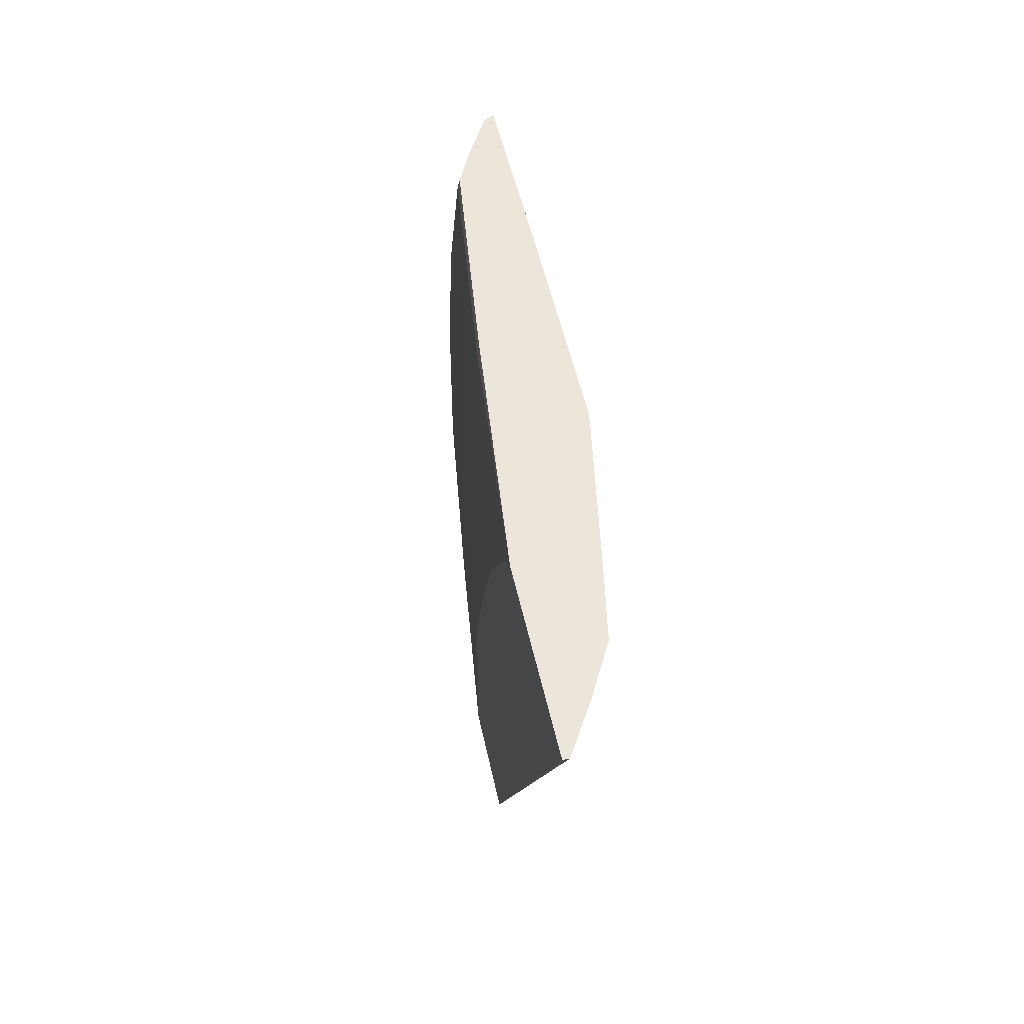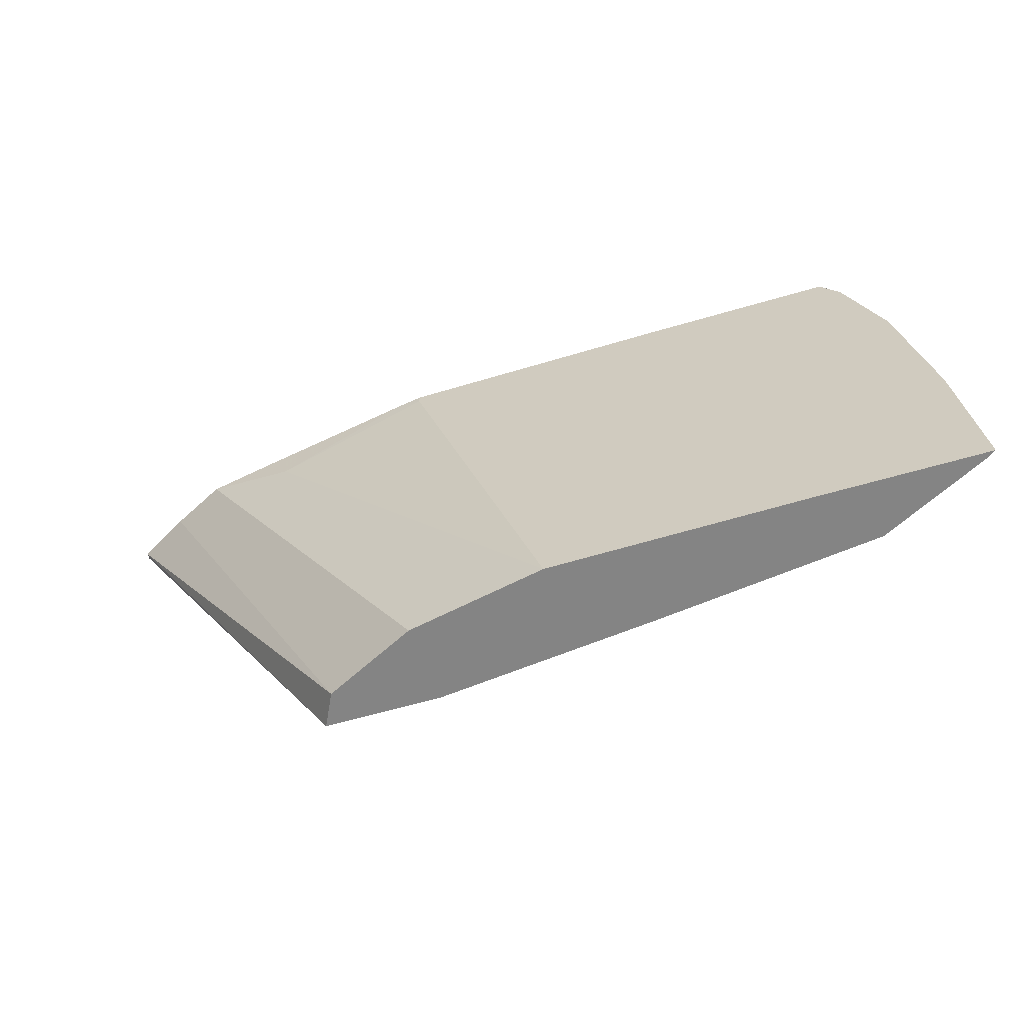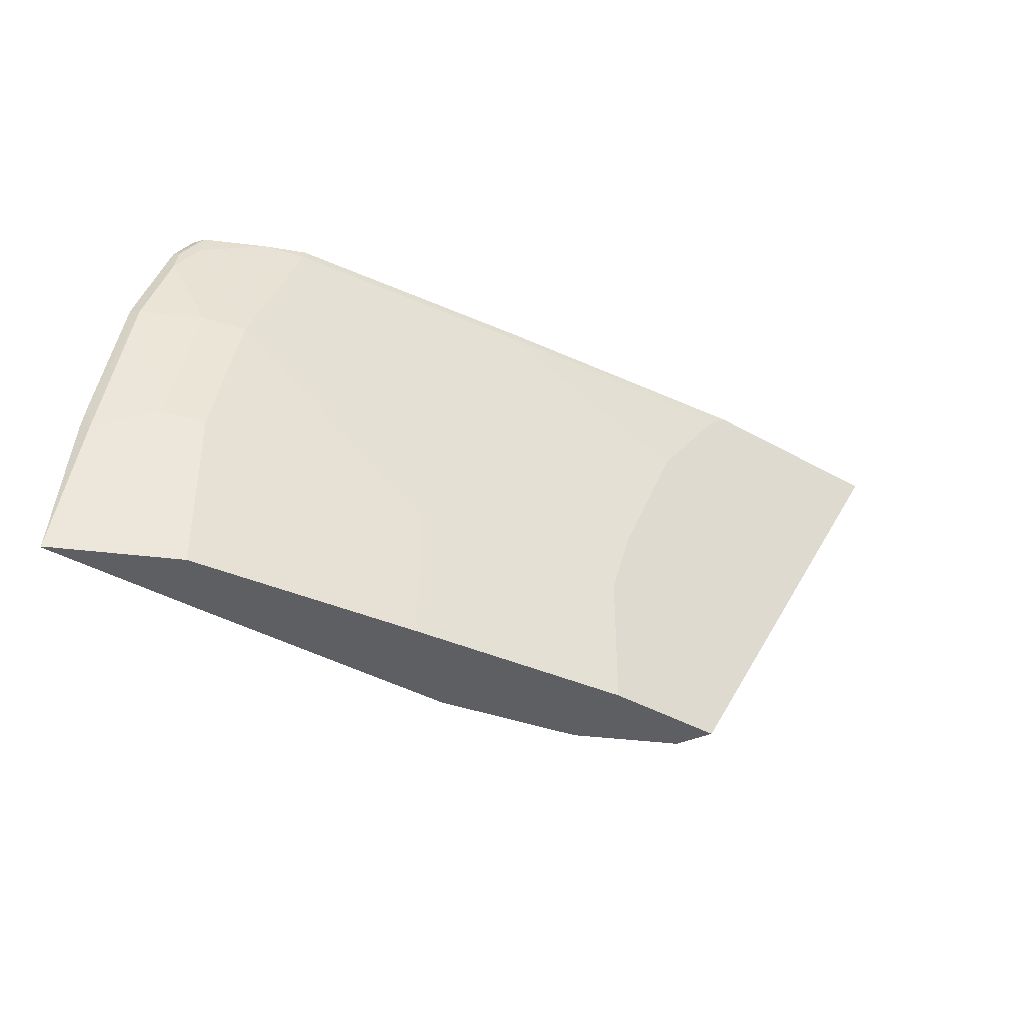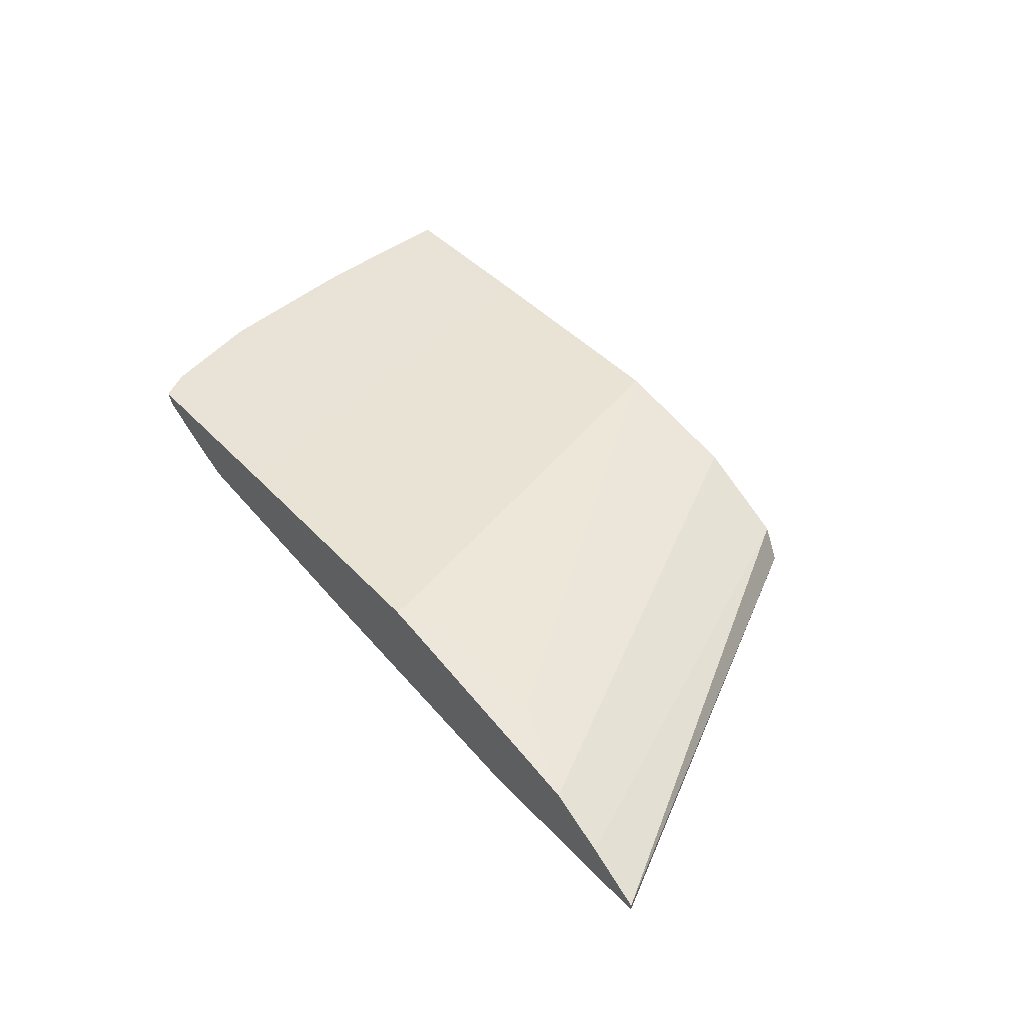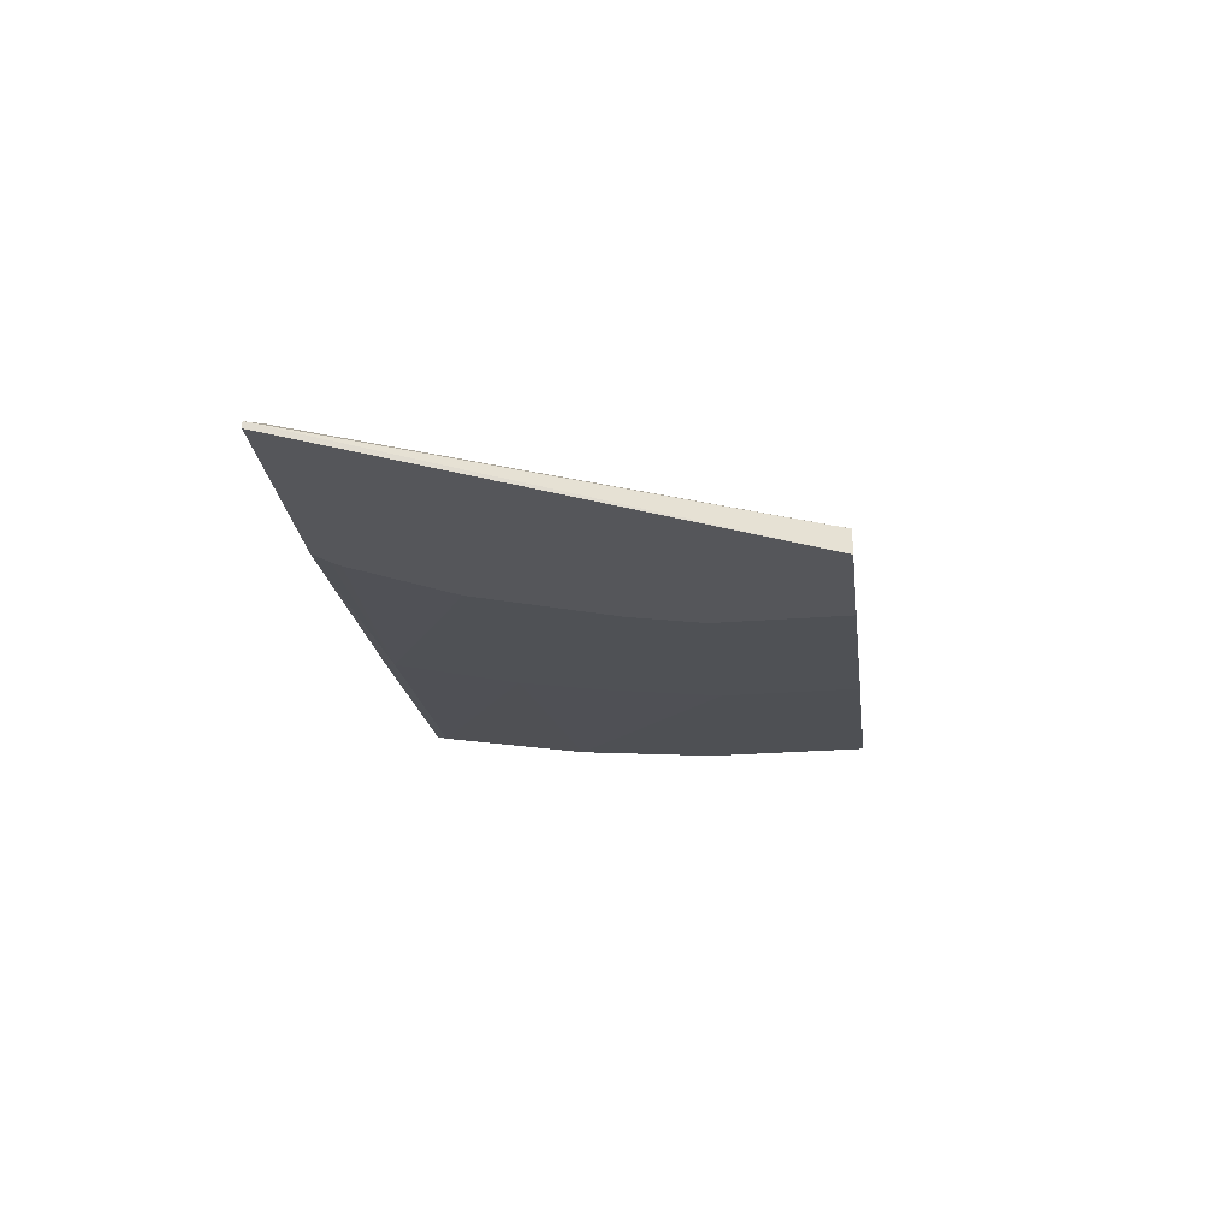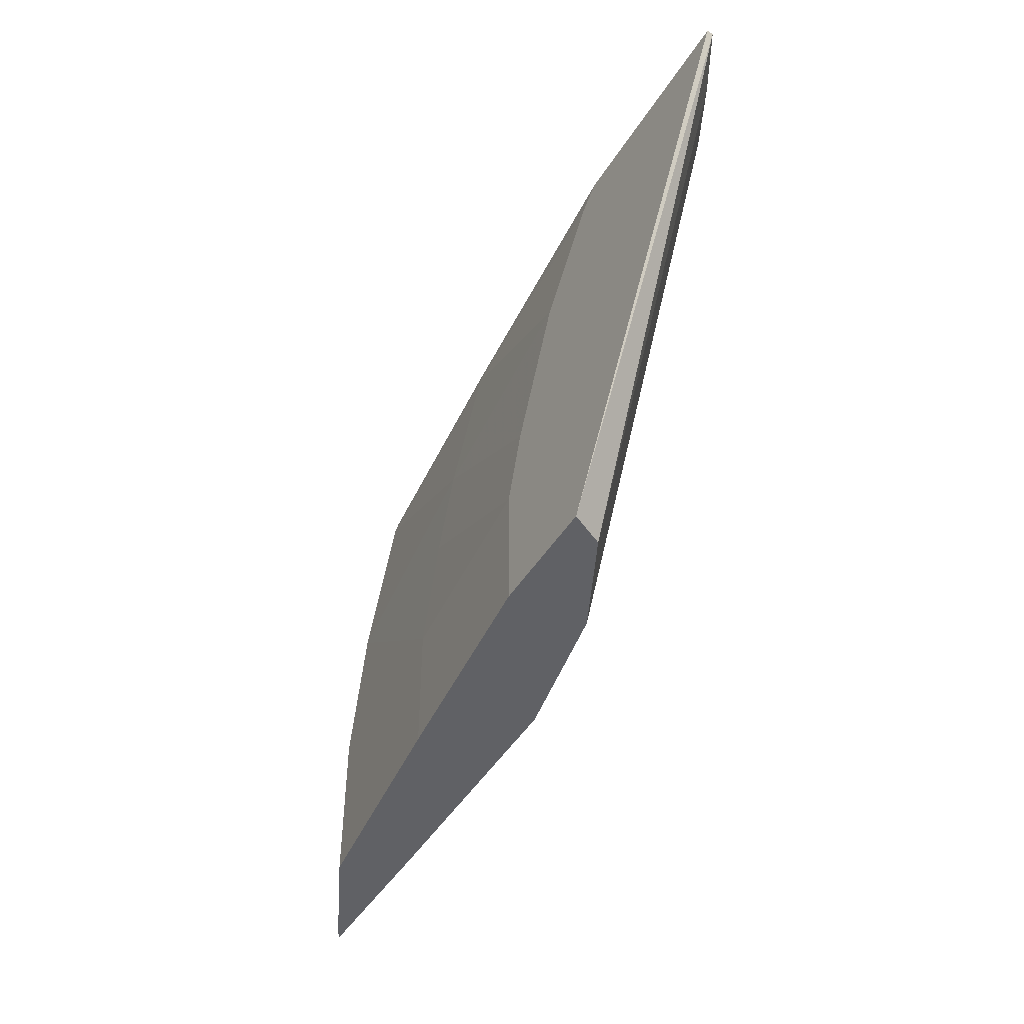
<metadata>
{"format":"obj","ext":"obj","renderer":"f3d","projection":"perspective","resolution":1024,"background":"white","views":[{"elev":48.0,"azim":78.4,"up":"+Z"},{"elev":-61.3,"azim":-163.3,"up":"+Z"},{"elev":-39.8,"azim":-35.2,"up":"+Z"},{"elev":41.7,"azim":51.5,"up":"+Y"},{"elev":-26.1,"azim":97.1,"up":"+Y"},{"elev":-47.4,"azim":59.3,"up":"+Z"}]}
</metadata>
<code>
v -0.3016 0.5241 0.001945
v -0.3026 0.5261 0.001945
v -0.1528 0.5277 0.2586
v -0.1528 0.5241 0.2586
v -0.3678 0.5241 0.001945
v -0.3112 0.5433 0.001945
v -0.1832 0.5447 0.2586
v -0.2691 0.5241 0.2586
v -0.3678 0.5241 0.07726
v -0.4906 0.5381 0.001945
v -0.3343 0.5548 0.001945
v -0.2149 0.5606 0.2586
v -0.2785 0.5241 0.2513
v -0.4262 0.5391 0.2586
v -0.4273 0.5381 0.2532
v -0.3553 0.5241 0.1179
v -0.4748 0.5381 0.1424
v -0.4906 0.5381 0.07914
v -0.6171 0.5539 0.001945
v -0.364 0.5697 0.001945
v -0.269 0.5697 0.2374
v -0.2553 0.5676 0.2586
v -0.2807 0.5241 0.249
v -0.5686 0.555 0.2586
v -0.3214 0.5241 0.1948
v -0.283 0.5241 0.2468
v -0.5697 0.5539 0.2532
v -0.4431 0.5381 0.2216
v -0.4589 0.5381 0.1899
v -0.6013 0.5539 0.1741
v -0.6171 0.5539 0.09497
v -0.6277 0.5592 0.001945
v -0.4431 0.5855 0.001945
v -0.364 0.5855 0.2532
v -0.3502 0.5835 0.2586
v -0.5908 0.5645 0.2586
v -0.6092 0.5618 0.1978
v -0.6224 0.5644 0.1793
v -0.6383 0.5644 0.1002
v -0.6277 0.5592 0.0897
v -0.645 0.5678 0.001945
v -0.5878 0.5867 0.001945
v -0.364 0.5855 0.2586
v -0.5118 0.5866 0.2586
v -0.6224 0.5803 0.2586
v -0.6251 0.5776 0.2453
v -0.6171 0.5697 0.2216
v -0.6383 0.5803 0.2268
v -0.6541 0.5803 0.1793
v -0.6699 0.5803 0.08442
v -0.6594 0.575 0.07387
v -0.6766 0.5836 0.001945
v -0.6812 0.5867 0.001945
v -0.5245 0.5867 0.2396
v -0.5212 0.5867 0.2586
v -0.6267 0.5867 0.2586
v -0.6375 0.5867 0.2419
v -0.6356 0.5829 0.24
v -0.6534 0.5867 0.1944
v -0.6573 0.5867 0.1826
v -0.671 0.5867 0.1014
v -0.6731 0.5867 0.08761
v -0.6801 0.5859 0.001945
f 34 42 44
f 32 40 41
f 33 42 34
f 34 43 35
f 34 44 43
f 38 47 48
f 36 46 47
f 36 47 37
f 38 48 49
f 37 47 38
f 31 39 40
f 36 45 46
f 31 38 39
f 19 40 32
f 30 37 38
f 27 29 28
f 27 30 29
f 27 37 30
f 27 36 37
f 25 28 29
f 24 36 27
f 21 35 22
f 21 34 35
f 21 33 34
f 20 33 21
f 38 49 39
f 19 31 40
f 30 38 31
f 39 49 50
f 50 53 63
f 40 50 51
f 18 30 31
f 50 52 51
f 50 63 52
f 50 62 53
f 50 61 62
f 49 61 50
f 49 60 61
f 49 59 60
f 48 59 49
f 48 57 59
f 48 58 57
f 46 48 47
f 45 48 46
f 39 50 40
f 45 58 48
f 45 56 57
f 44 54 55
f 42 54 44
f 42 55 54
f 42 56 55
f 42 57 56
f 42 59 57
f 42 60 59
f 42 61 60
f 42 62 61
f 42 53 62
f 41 51 52
f 40 51 41
f 45 57 58
f 17 30 18
f 15 26 23
f 16 29 17
f 3 22 35
f 3 12 22
f 3 7 12
f 2 6 3
f 1 6 2
f 1 11 6
f 1 20 11
f 1 33 20
f 1 42 33
f 1 53 42
f 1 63 53
f 1 52 63
f 1 41 52
f 1 32 41
f 1 19 32
f 1 10 19
f 1 5 10
f 1 9 5
f 1 16 9
f 1 25 16
f 1 26 25
f 1 13 23
f 1 8 13
f 1 4 8
f 1 3 4
f 1 2 3
f 17 29 30
f 3 35 43
f 3 43 44
f 1 23 26
f 3 55 56
f 16 25 29
f 3 44 55
f 15 28 25
f 15 27 28
f 14 27 15
f 14 24 27
f 13 15 23
f 12 20 21
f 12 21 22
f 11 20 12
f 10 31 19
f 10 18 31
f 9 17 18
f 15 25 26
f 8 15 13
f 9 16 17
f 3 36 24
f 3 24 14
f 3 14 8
f 3 56 45
f 3 8 4
f 3 45 36
f 5 9 18
f 5 18 10
f 6 11 7
f 7 11 12
f 8 14 15
f 3 6 7

</code>
